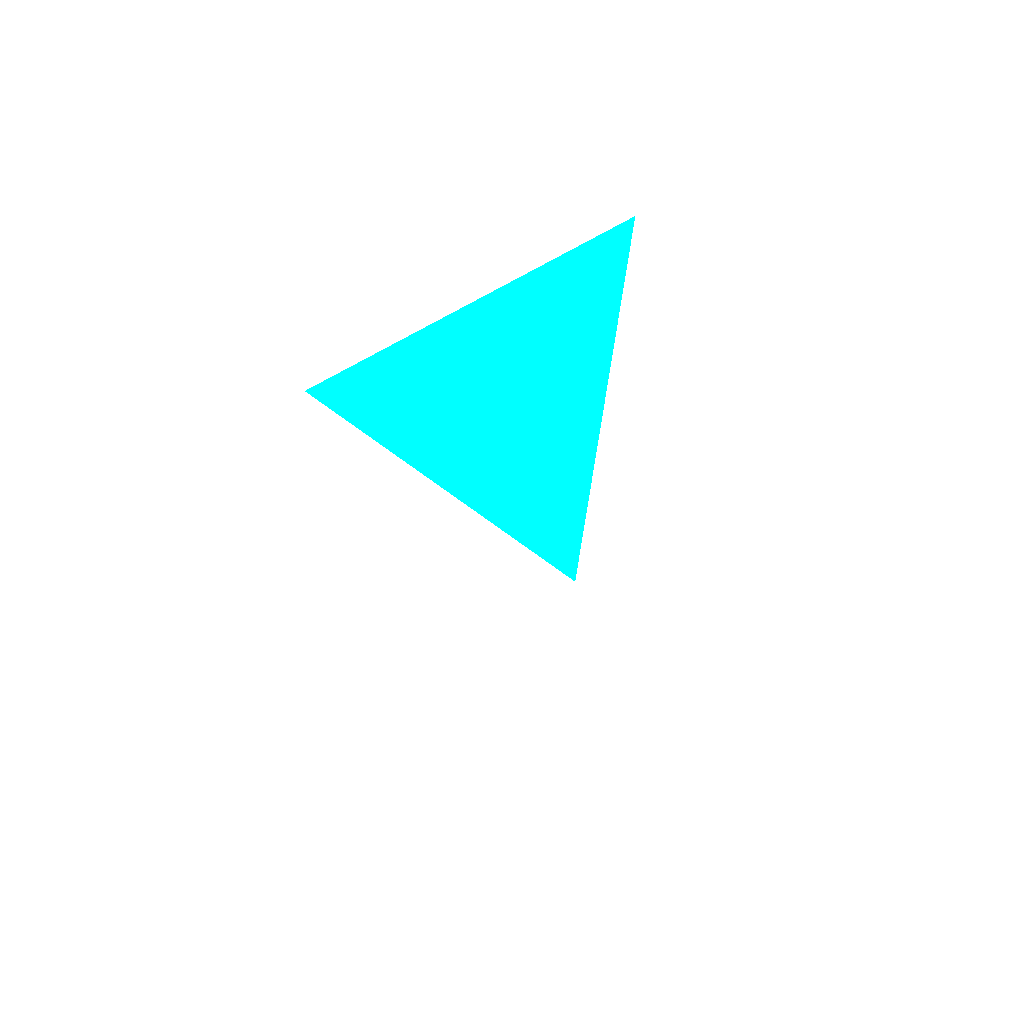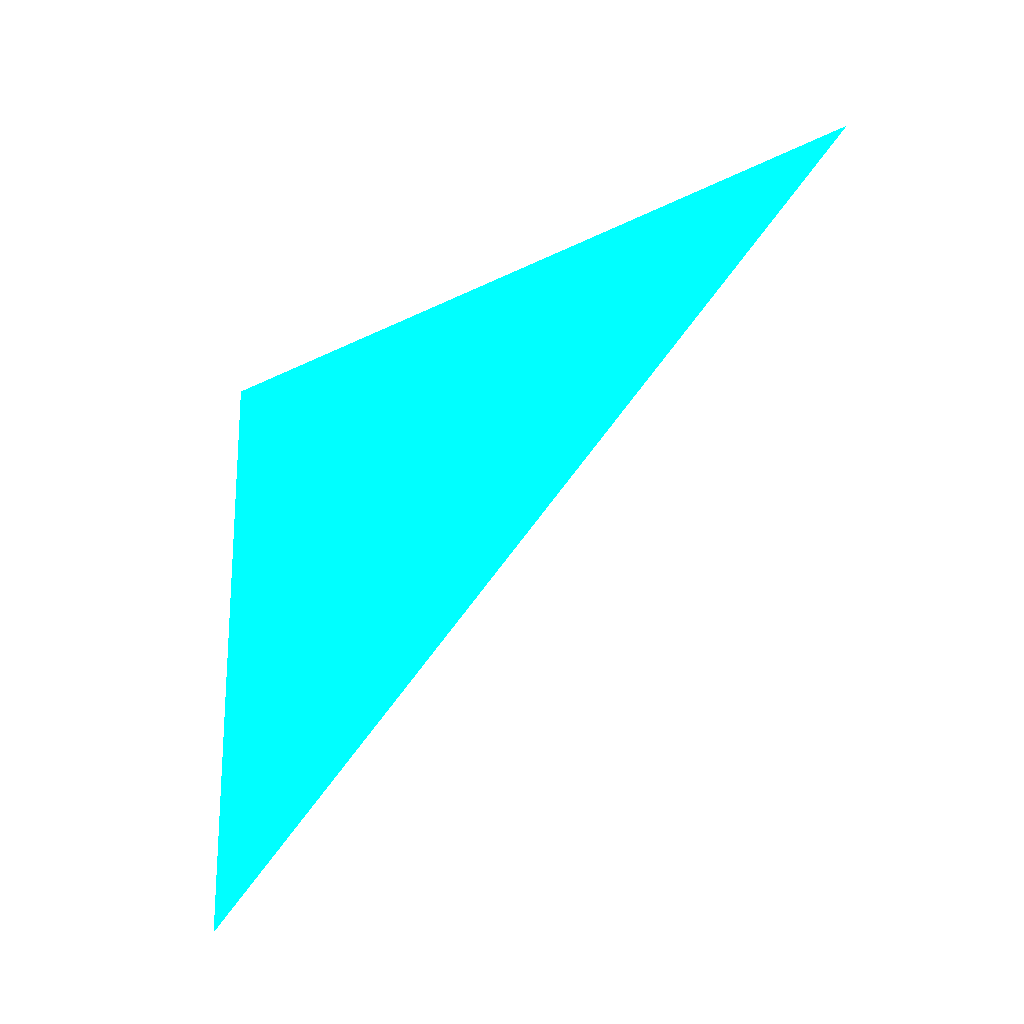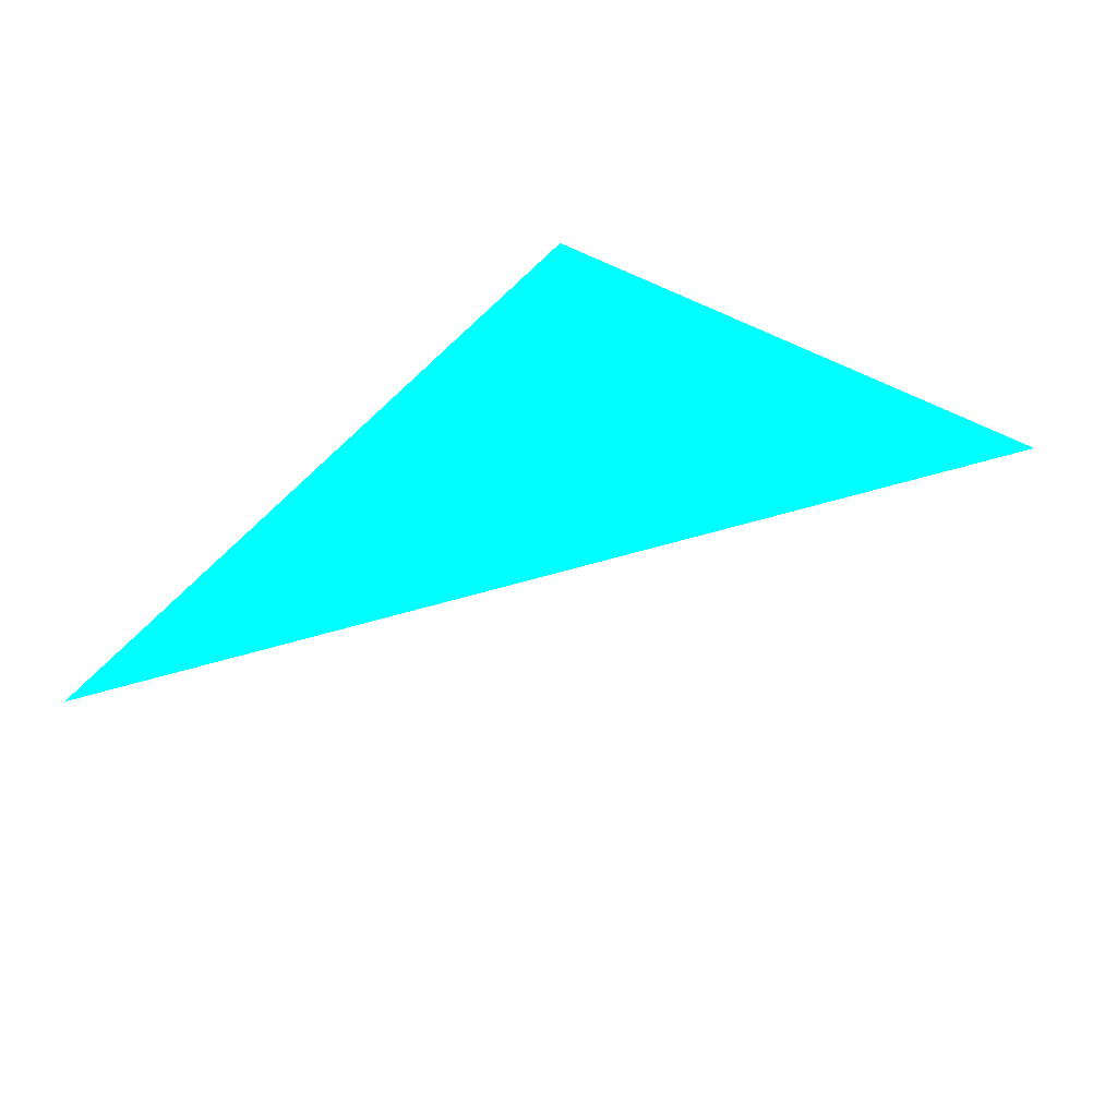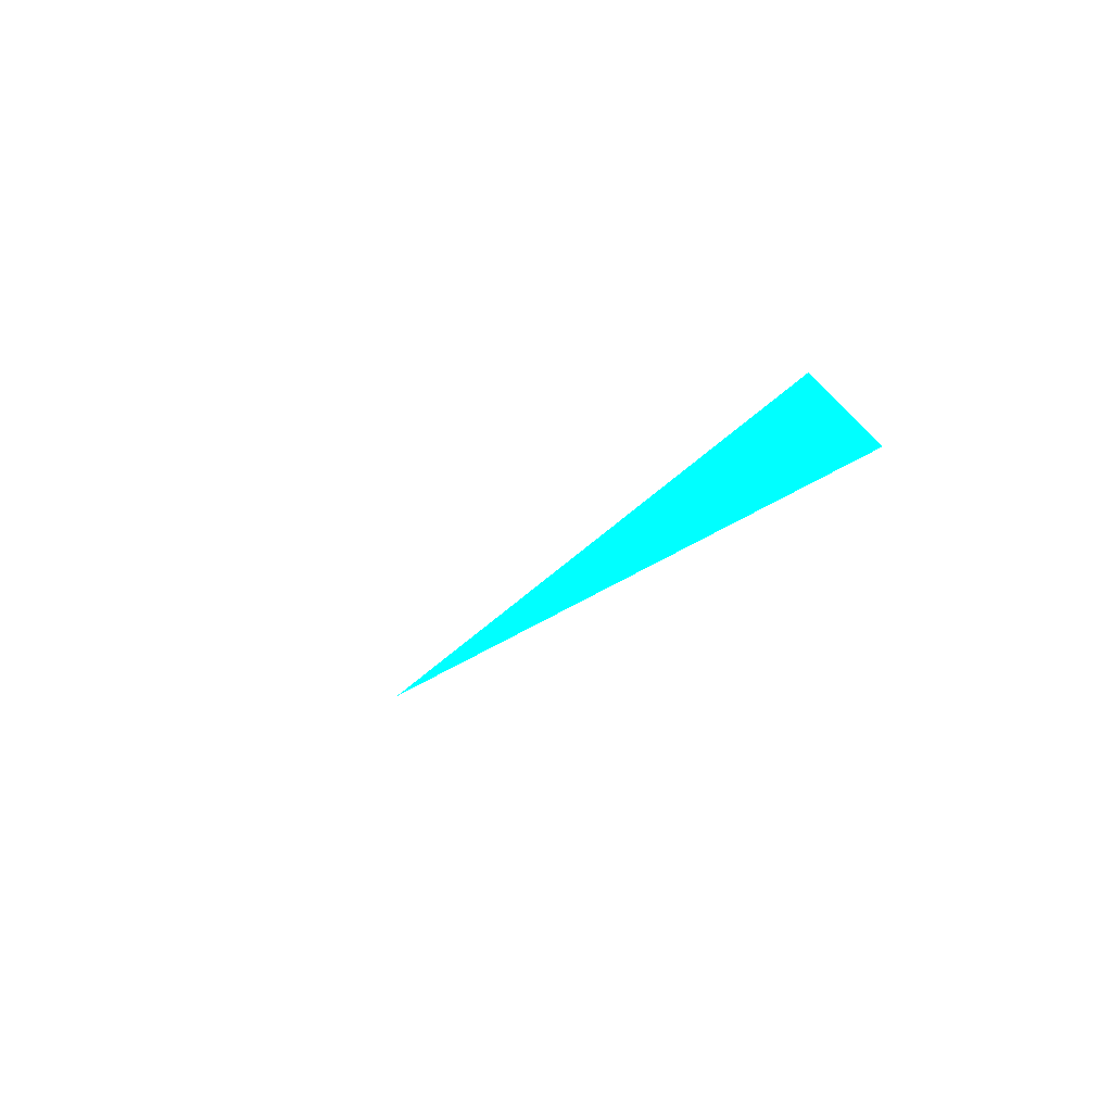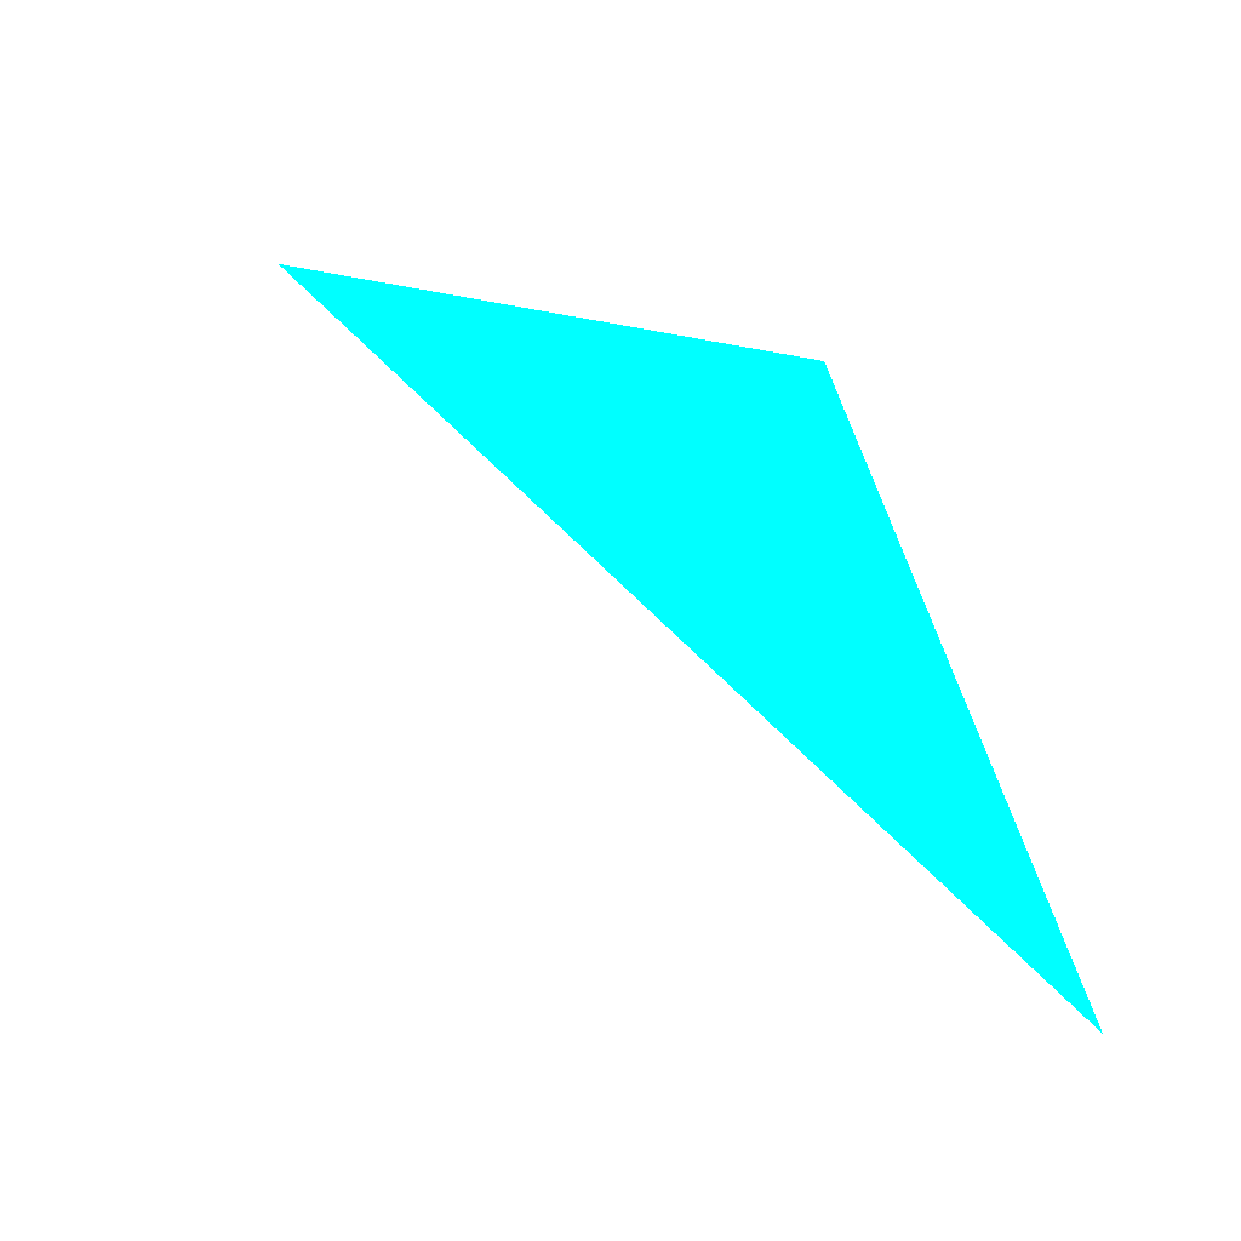
<metadata>
{"format":"obj","ext":"obj","renderer":"f3d","projection":"perspective","resolution":1024,"background":"white","views":[{"elev":20.2,"azim":95.2,"up":"+Z"},{"elev":42.7,"azim":-54.4,"up":"+Z"},{"elev":42.6,"azim":137.3,"up":"+Y"},{"elev":-10.7,"azim":-142.9,"up":"+Y"},{"elev":16.1,"azim":-151.0,"up":"+Z"}]}
</metadata>
<code>
o geometry_0
v 6.125e+05 5.855e+06 654.1 0 1 1
v 6.125e+05 5.855e+06 664 0 1 1
v 6.125e+05 5.855e+06 664 0 1 1
f 1 2 3

</code>
